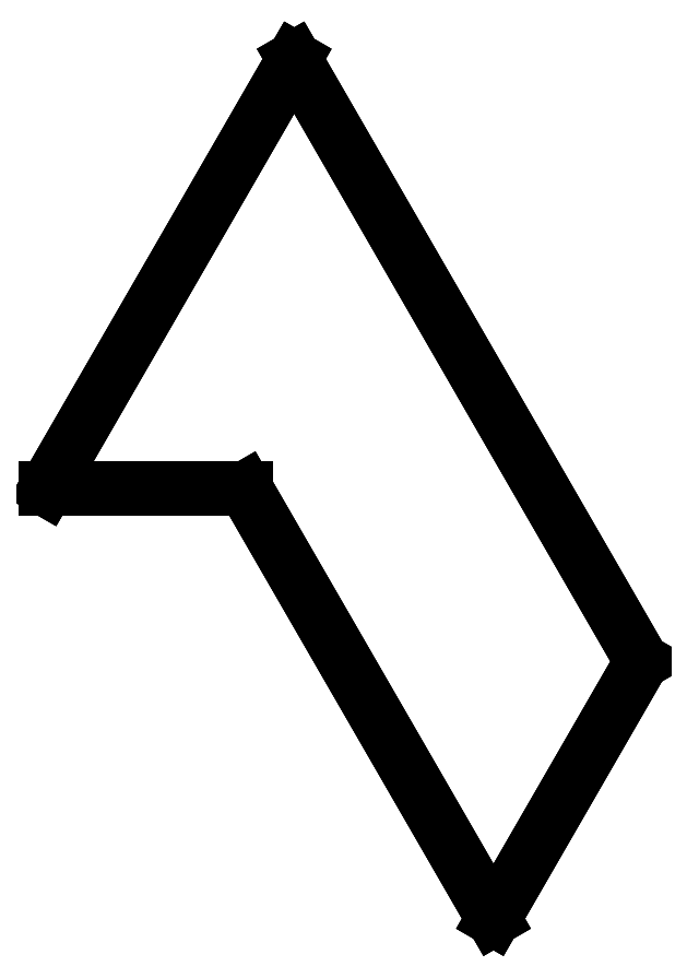
<metadata>
{"format":"dxf","ext":"dxf","renderer":"ezdxf+matplotlib","layout":"modelspace","background":"white","min_lineweight":24,"dpi":150}
</metadata>
<code>
0
SECTION
2
ENTITIES
0
LINE
8
Pad
10
0
20
28.77
30
0
11
0
21
28.77
31
1.5
0
LINE
8
Pad
10
-8.306
20
14.39
30
0
11
-8.306
21
14.39
31
1.5
0
LINE
8
Pad
10
0
20
28.77
30
0
11
-8.306
21
14.39
31
0
0
LINE
8
Pad
10
0
20
28.77
30
1.5
11
-8.306
21
14.39
31
1.5
0
LINE
8
Pad
10
-1.635
20
14.39
30
0
11
-1.635
21
14.39
31
1.5
0
LINE
8
Pad
10
-8.306
20
14.39
30
0
11
-8.306
21
14.39
31
1.5
0
LINE
8
Pad
10
-1.635
20
14.39
30
0
11
-8.306
21
14.39
31
0
0
LINE
8
Pad
10
-1.635
20
14.39
30
1.5
11
-8.306
21
14.39
31
1.5
0
LINE
8
Pad
10
-1.635
20
14.39
30
0
11
-1.635
21
14.39
31
1.5
0
LINE
8
Pad
10
6.672
20
0.0006811
30
0
11
6.672
21
0.0006811
31
1.5
0
LINE
8
Pad
10
-1.635
20
14.39
30
0
11
6.672
21
0.0006811
31
0
0
LINE
8
Pad
10
-1.635
20
14.39
30
1.5
11
6.672
21
0.0006811
31
1.5
0
LINE
8
Pad
10
6.672
20
0.0006811
30
0
11
6.672
21
0.0006811
31
1.5
0
LINE
8
Pad
10
11.64
20
8.609
30
0
11
11.64
21
8.609
31
1.5
0
LINE
8
Pad
10
6.672
20
0.0006811
30
0
11
11.64
21
8.609
31
0
0
LINE
8
Pad
10
6.672
20
0.0006811
30
1.5
11
11.64
21
8.609
31
1.5
0
LINE
8
Pad
10
11.64
20
8.609
30
0
11
11.64
21
8.609
31
1.5
0
LINE
8
Pad
10
0
20
28.77
30
0
11
0
21
28.77
31
1.5
0
LINE
8
Pad
10
11.64
20
8.609
30
0
11
0
21
28.77
31
0
0
LINE
8
Pad
10
11.64
20
8.609
30
1.5
11
0
21
28.77
31
1.5
0
LINE
8
Pad
10
0
20
28.77
30
0
11
-8.306
21
14.39
31
0
0
LINE
8
Pad
10
-1.635
20
14.39
30
0
11
-8.306
21
14.39
31
0
0
LINE
8
Pad
10
-1.635
20
14.39
30
0
11
6.672
21
0.0006811
31
0
0
LINE
8
Pad
10
6.672
20
0.0006811
30
0
11
11.64
21
8.609
31
0
0
LINE
8
Pad
10
11.64
20
8.609
30
0
11
0
21
28.77
31
0
0
LINE
8
Pad
10
0
20
28.77
30
1.5
11
-8.306
21
14.39
31
1.5
0
LINE
8
Pad
10
-1.635
20
14.39
30
1.5
11
-8.306
21
14.39
31
1.5
0
LINE
8
Pad
10
-1.635
20
14.39
30
1.5
11
6.672
21
0.0006811
31
1.5
0
LINE
8
Pad
10
6.672
20
0.0006811
30
1.5
11
11.64
21
8.609
31
1.5
0
LINE
8
Pad
10
11.64
20
8.609
30
1.5
11
0
21
28.77
31
1.5
0
ENDSEC
0
EOF

</code>
